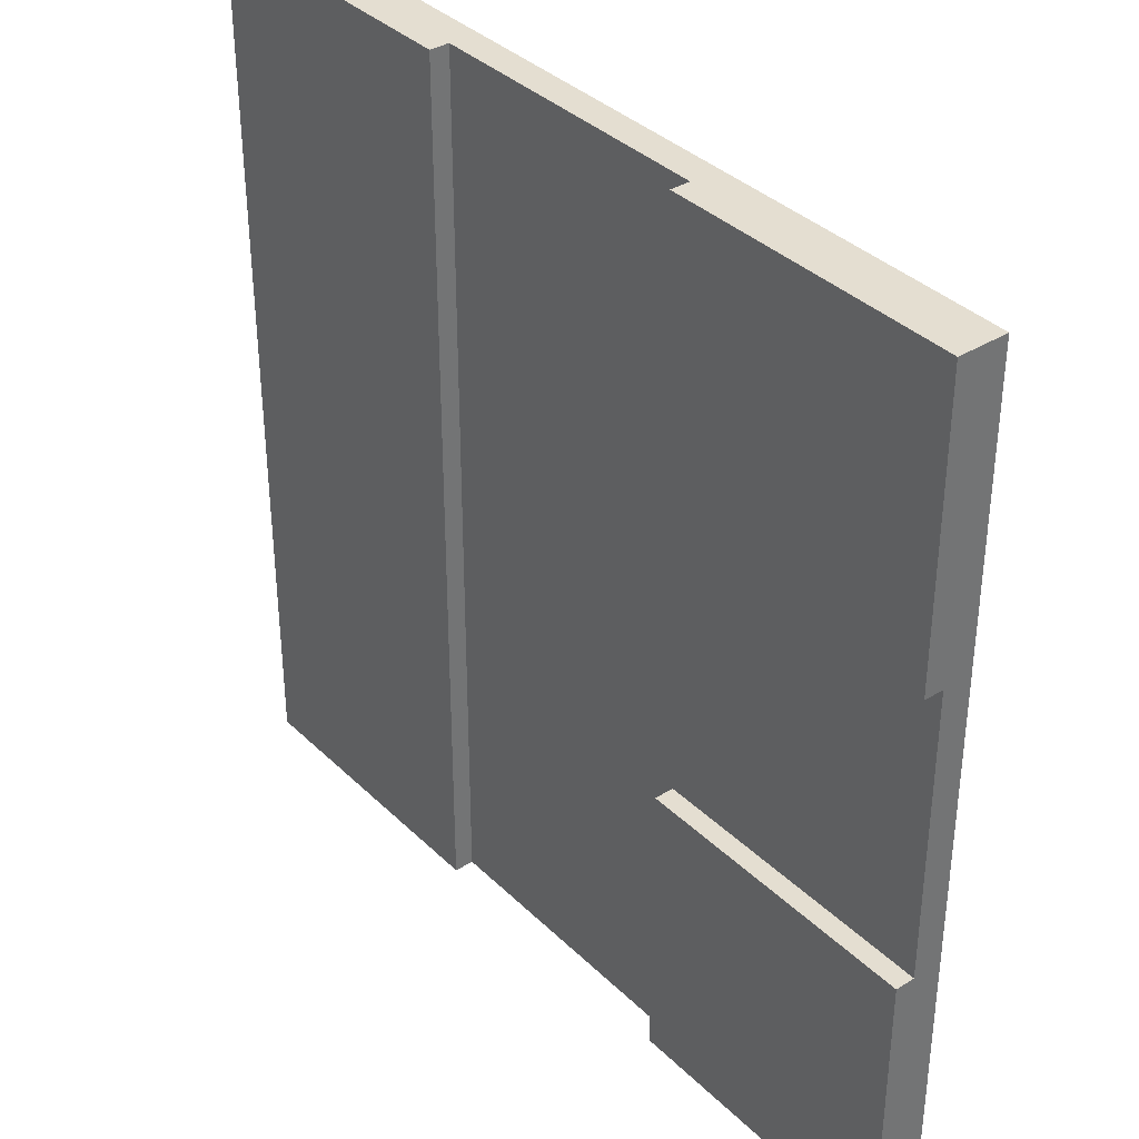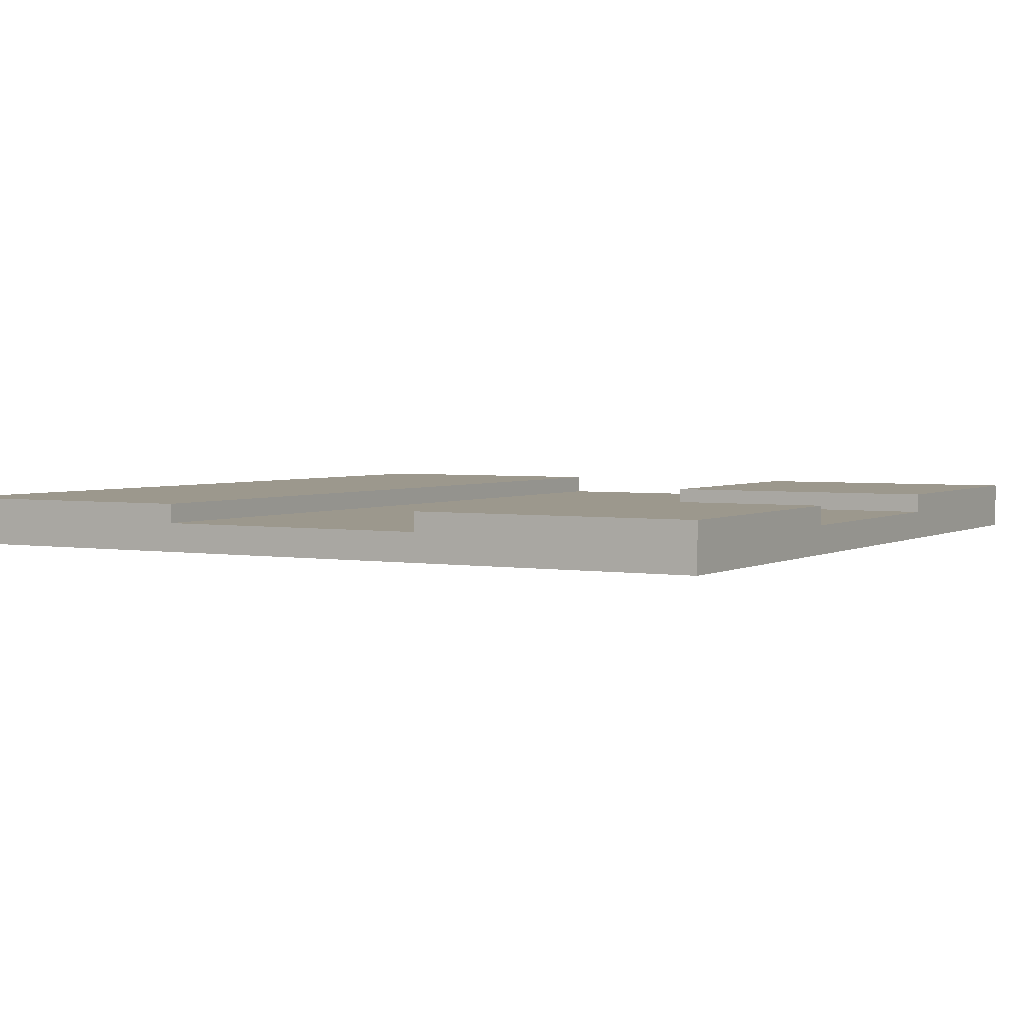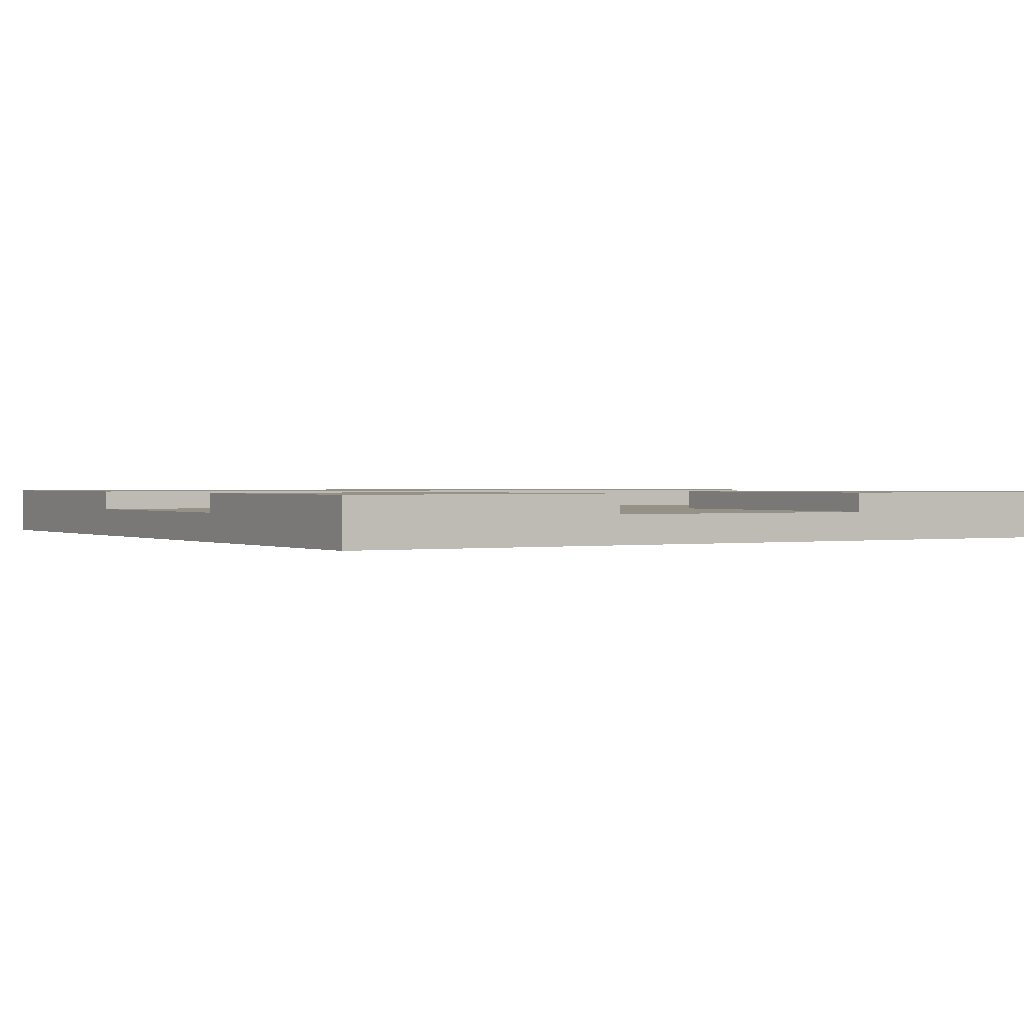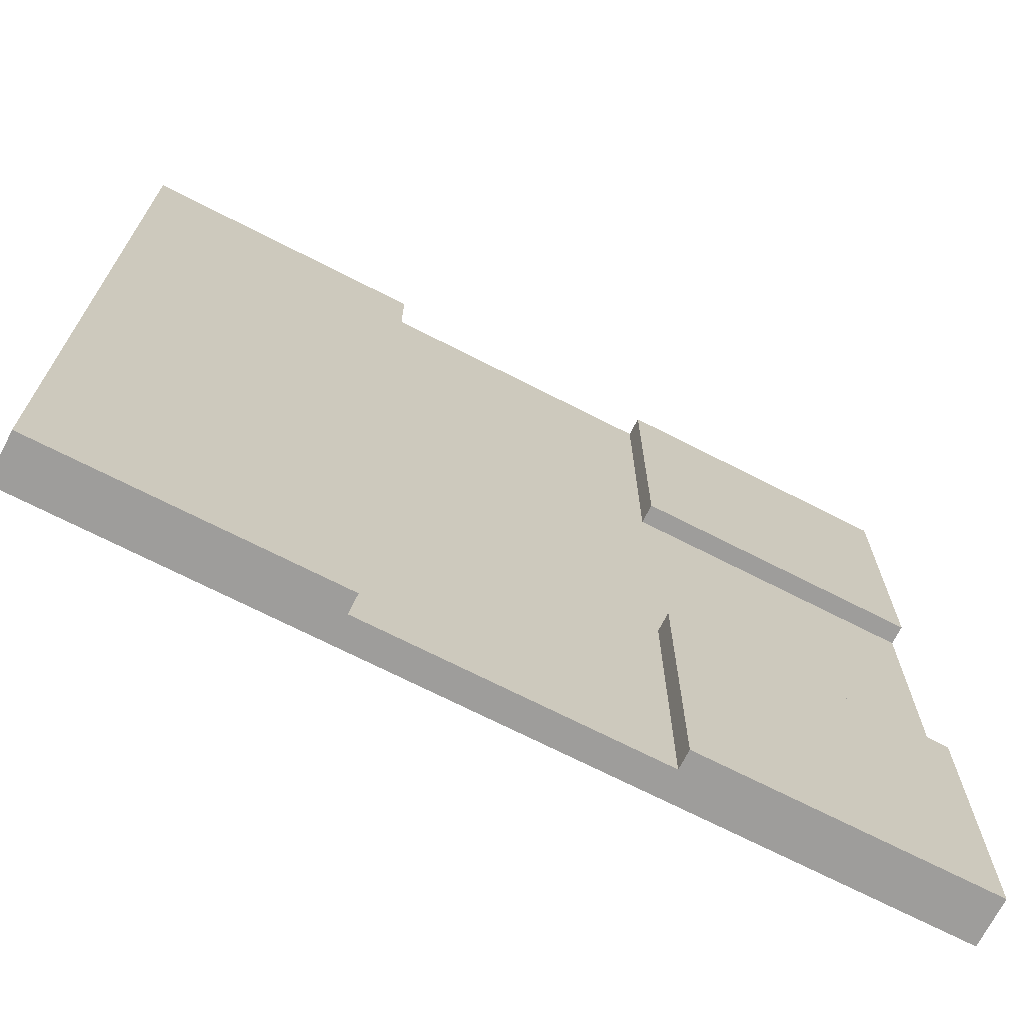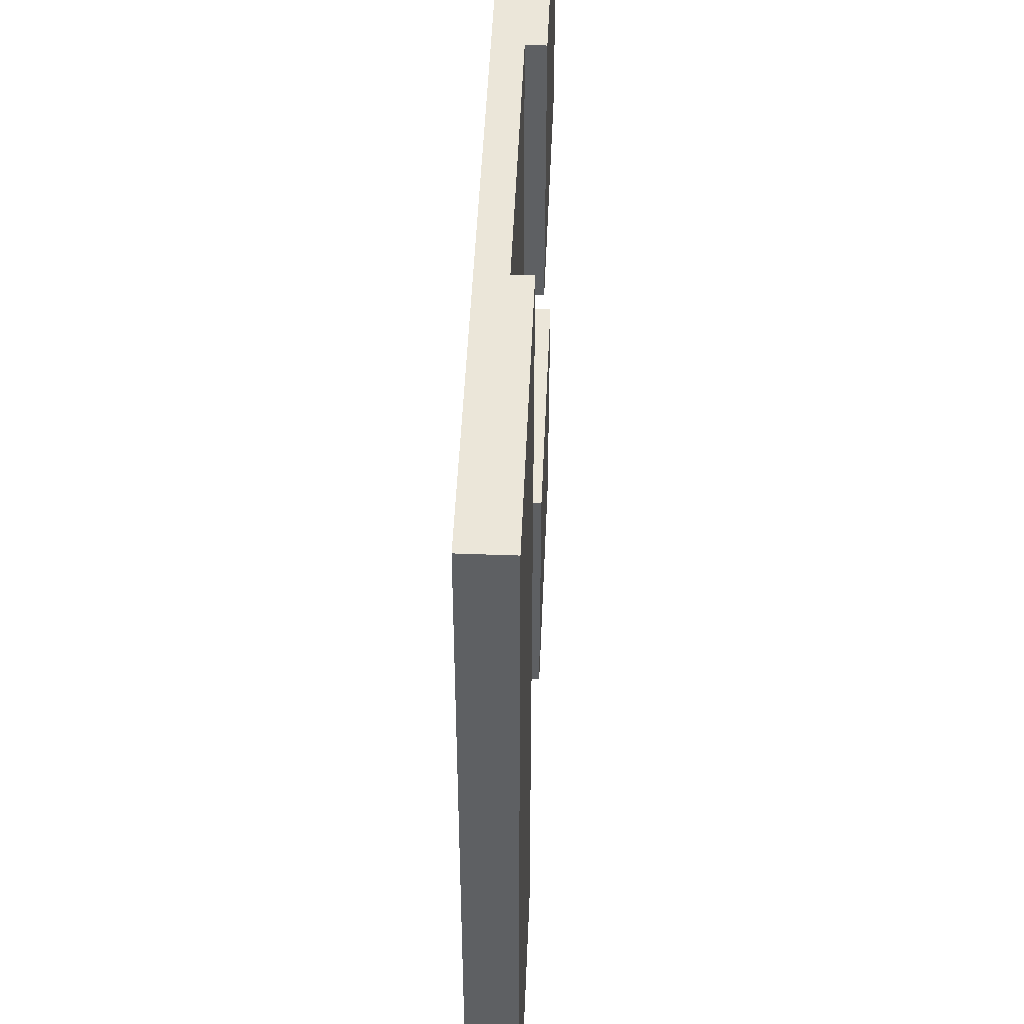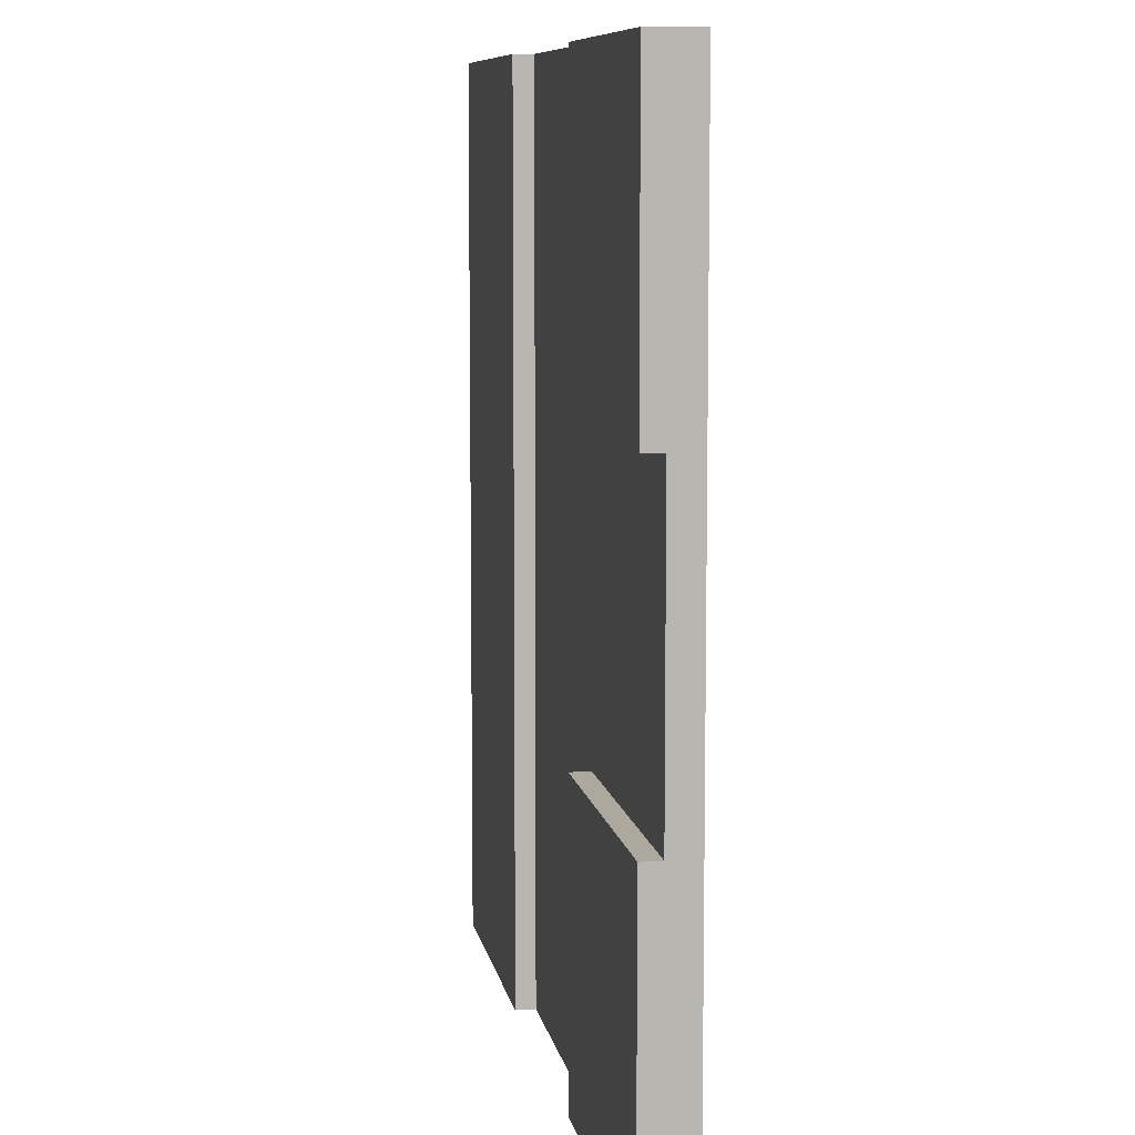
<metadata>
{"format":"obj","ext":"obj","renderer":"f3d","projection":"perspective","resolution":1024,"background":"white","views":[{"elev":36.5,"azim":-128.9,"up":"+Z"},{"elev":3.0,"azim":-150.1,"up":"+Y"},{"elev":0.9,"azim":-121.2,"up":"+Y"},{"elev":-70.5,"azim":152.9,"up":"+Z"},{"elev":47.8,"azim":92.4,"up":"+Z"},{"elev":8.6,"azim":-99.7,"up":"+Z"}]}
</metadata>
<code>
o
v -9 -0.5 9
v -9 -0.5 -9
v -9 0.1 9
v -9 0.1 3
v -9 0.1 -3
v -9 0.1 -9
v -9 0.5 9
v -9 0.5 3
v -9 0.5 -3
v -9 0.5 -9
v 3 0.1 9
v 3 0.1 -9
v 3 0.5 9
v 3 0.5 -9
v -3 0.1 9
v -3 0.1 3
v -3 0.1 -3
v -3 0.1 -9
v -3 0.5 9
v -3 0.5 3
v -3 0.5 -3
v -3 0.5 -9
v 9 -0.5 9
v 9 -0.5 -9
v 9 0.1 9
v 9 0.1 -9
v 9 0.5 9
v 9 0.5 -9
v -9 -0.5 9
v -9 0.1 9
v -9 0.5 9
v -3 0.1 9
v -3 0.5 9
v 3 0.1 9
v 3 0.5 9
v 9 -0.5 9
v 9 0.1 9
v 9 0.5 9
v -9 0.1 -3
v -9 0.5 -3
v -3 0.1 -3
v -3 0.5 -3
v -9 0.1 3
v -9 0.5 3
v -3 0.1 3
v -3 0.5 3
v -9 -0.5 -9
v -9 0.1 -9
v -9 0.5 -9
v -3 0.1 -9
v -3 0.5 -9
v 3 0.1 -9
v 3 0.5 -9
v 9 -0.5 -9
v 9 0.1 -9
v 9 0.5 -9
v -9 -0.5 9
v 9 -0.5 9
v -9 -0.5 -9
v 9 -0.5 -9
v -3 0.1 9
v 3 0.1 9
v -9 0.1 3
v -3 0.1 3
v -9 0.1 -3
v -3 0.1 -3
v -3 0.1 -9
v 3 0.1 -9
v -9 0.5 9
v -3 0.5 9
v 3 0.5 9
v 9 0.5 9
v -9 0.5 3
v -3 0.5 3
v -9 0.5 -3
v -3 0.5 -3
v -9 0.5 -9
v -3 0.5 -9
v 3 0.5 -9
v 9 0.5 -9
f 3 2 1
f 4 2 3
f 5 2 4
f 6 2 5
f 7 4 3
f 8 4 7
f 9 6 5
f 10 6 9
f 13 12 11
f 14 12 13
f 15 16 19
f 19 16 20
f 17 18 21
f 21 18 22
f 23 24 25
f 25 24 26
f 25 26 27
f 27 26 28
f 32 30 29
f 32 31 30
f 33 31 32
f 34 32 29
f 36 34 29
f 37 35 34
f 37 34 36
f 38 35 37
f 41 40 39
f 42 40 41
f 43 44 45
f 45 44 46
f 47 48 50
f 48 49 50
f 50 49 51
f 47 50 52
f 47 52 54
f 52 53 55
f 54 52 55
f 55 53 56
f 59 58 57
f 60 58 59
f 61 62 64
f 63 64 65
f 64 62 66
f 65 64 66
f 66 62 67
f 67 62 68
f 69 70 73
f 73 70 74
f 75 76 77
f 77 76 78
f 71 72 79
f 79 72 80

</code>
